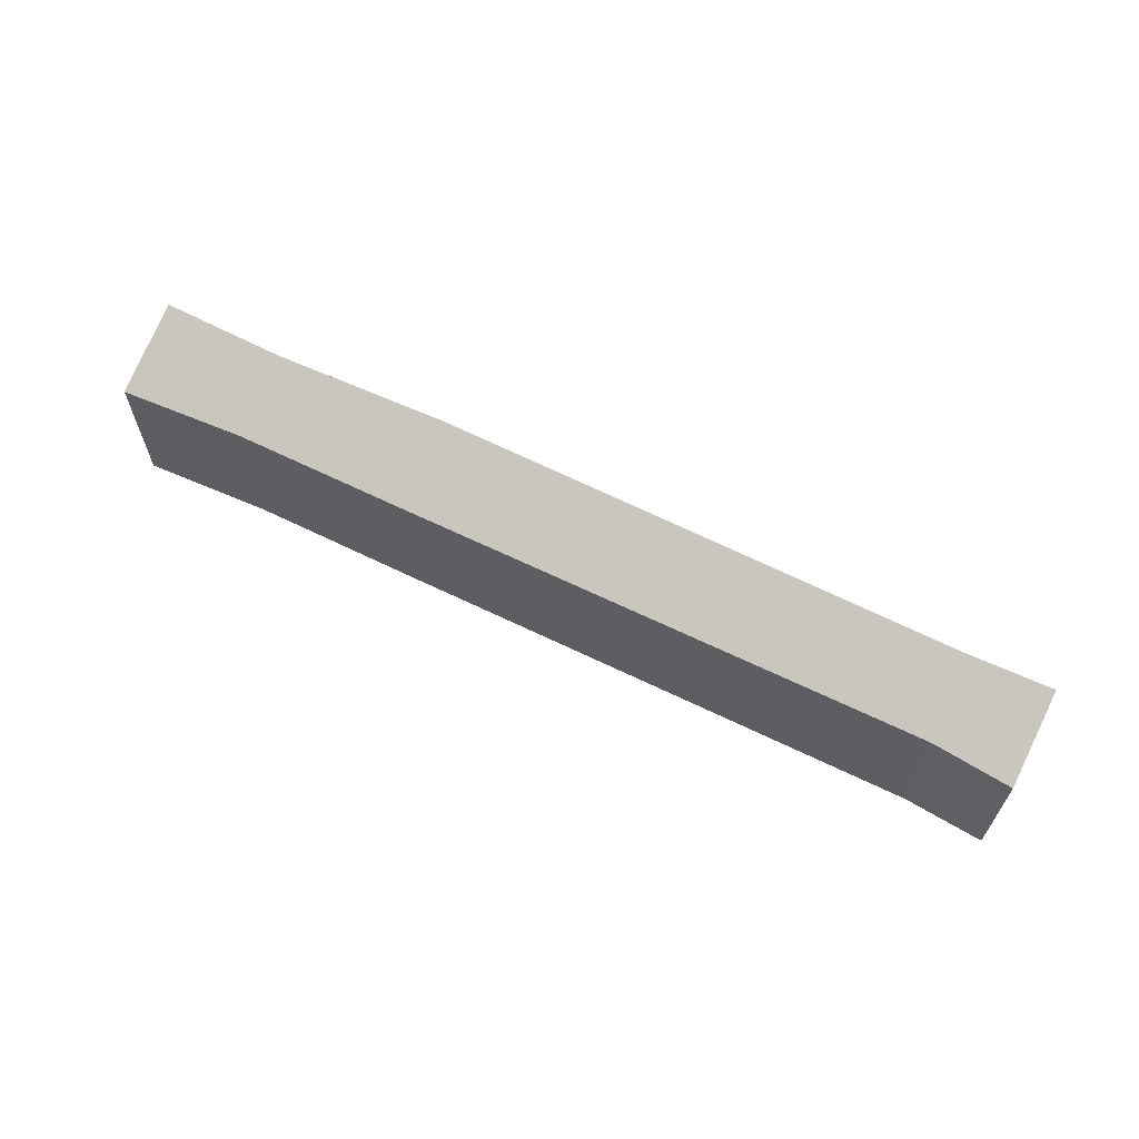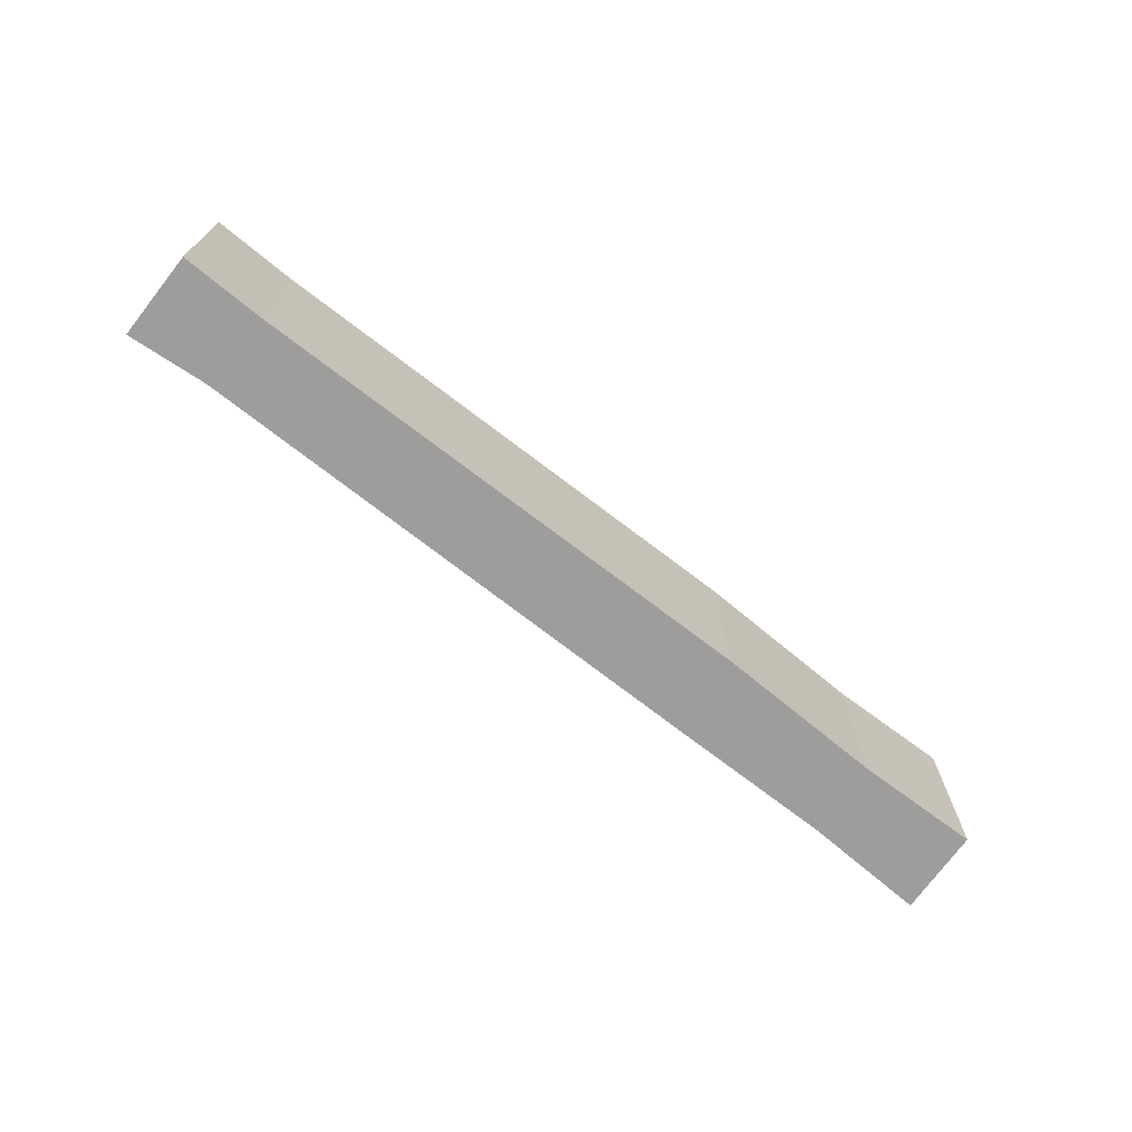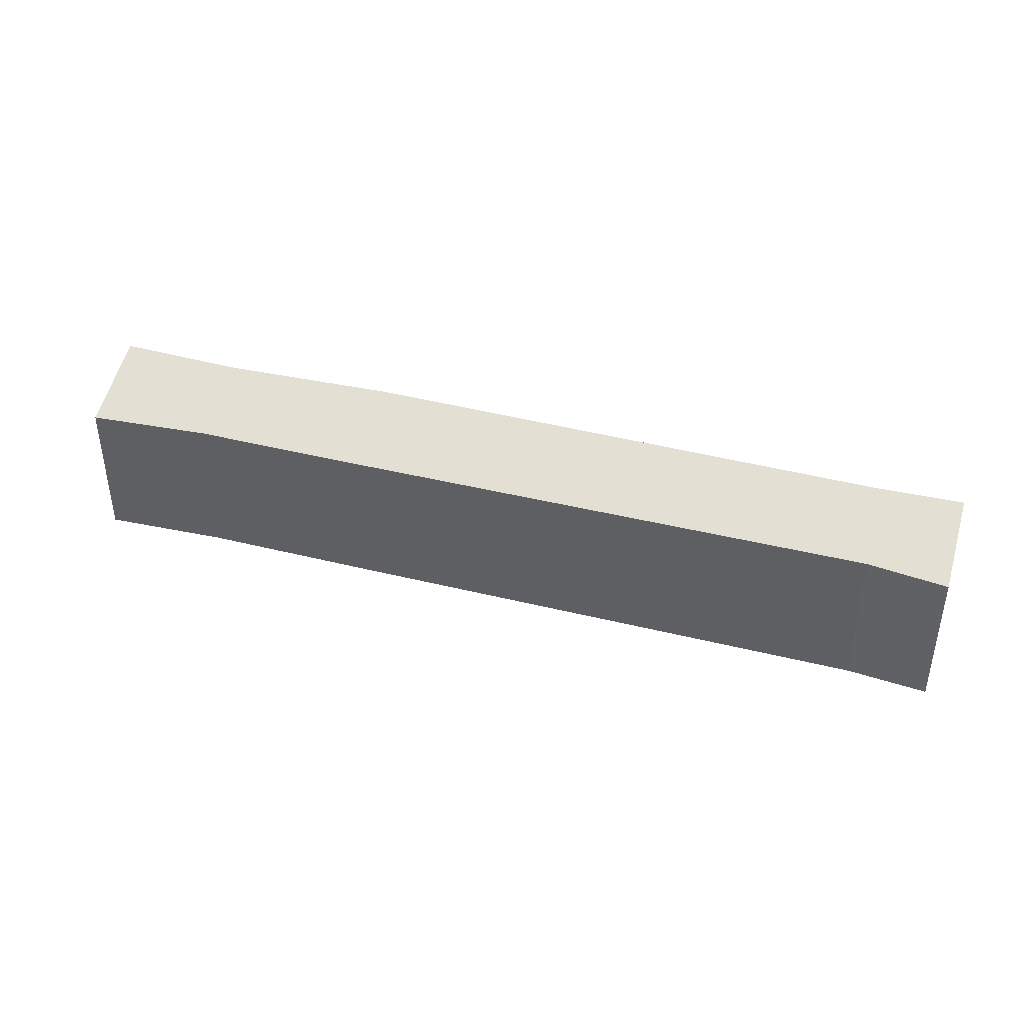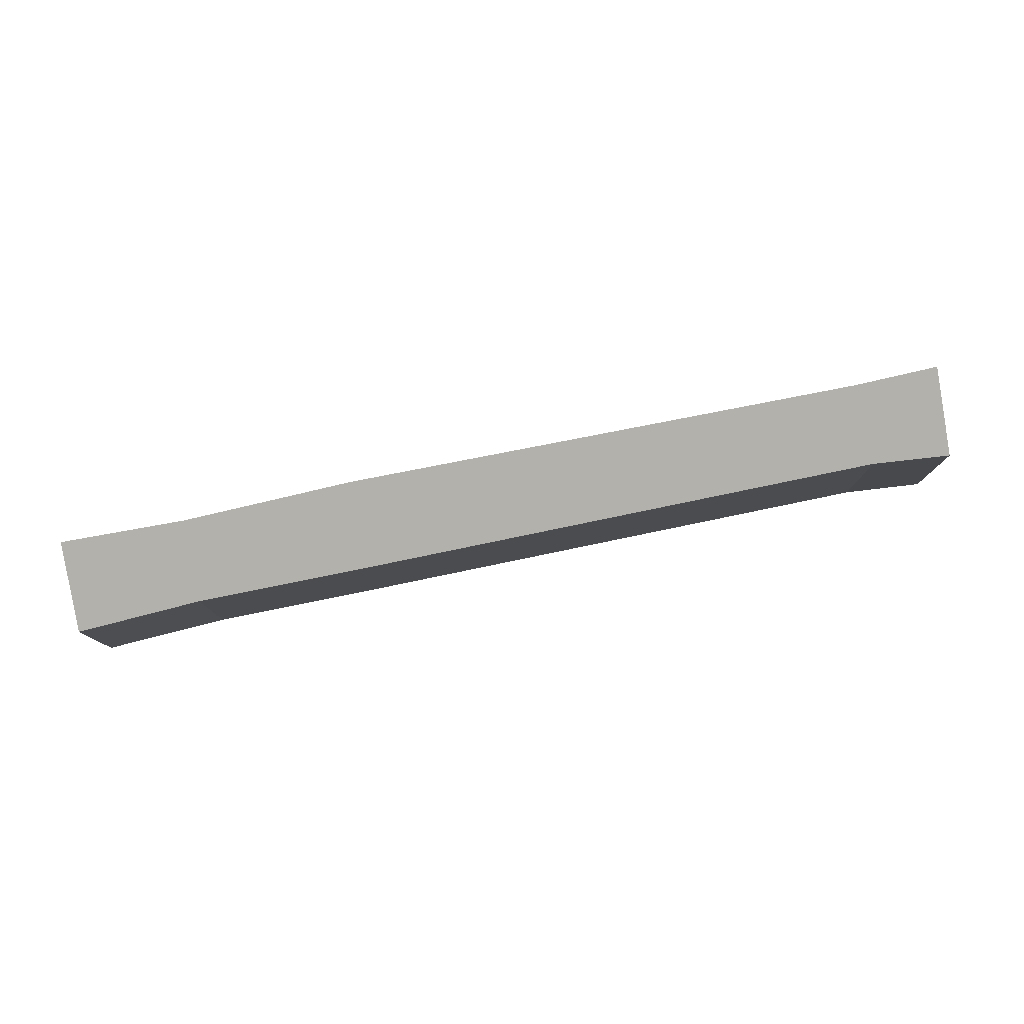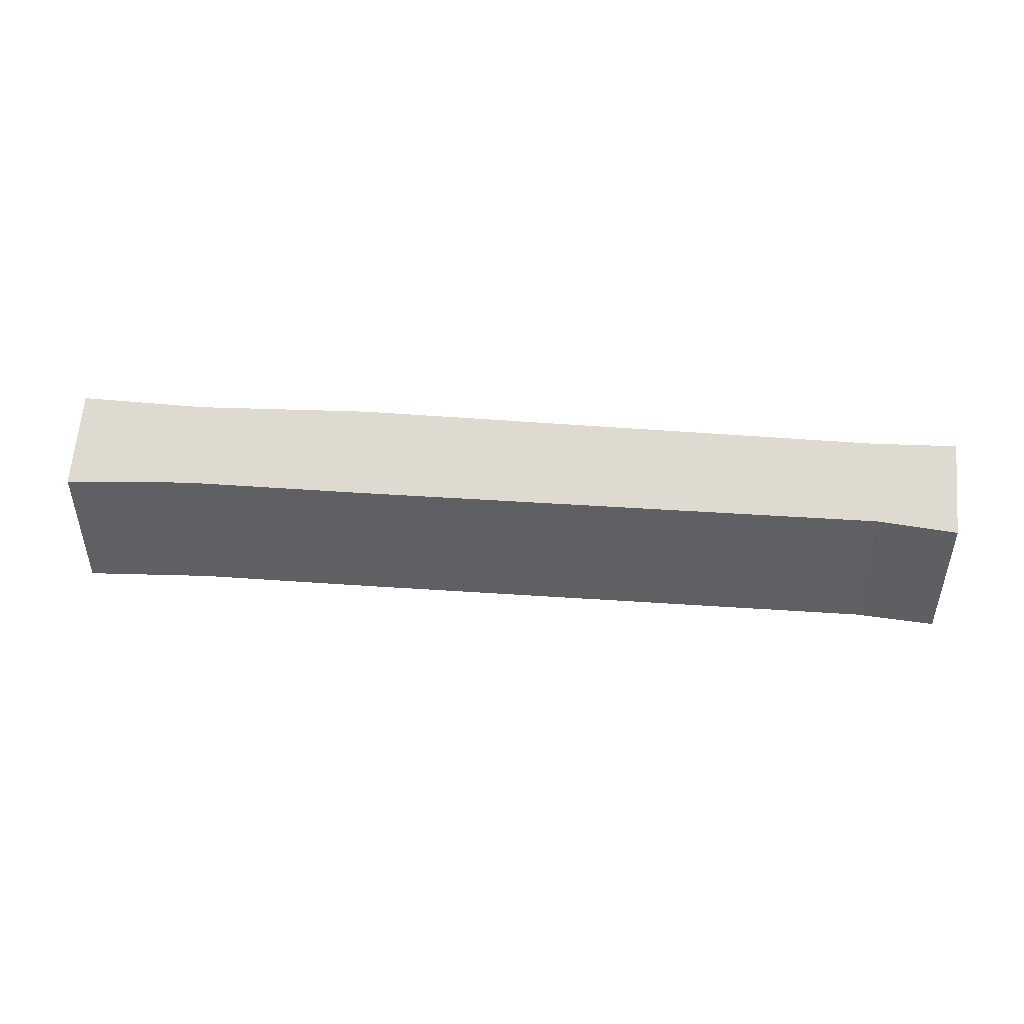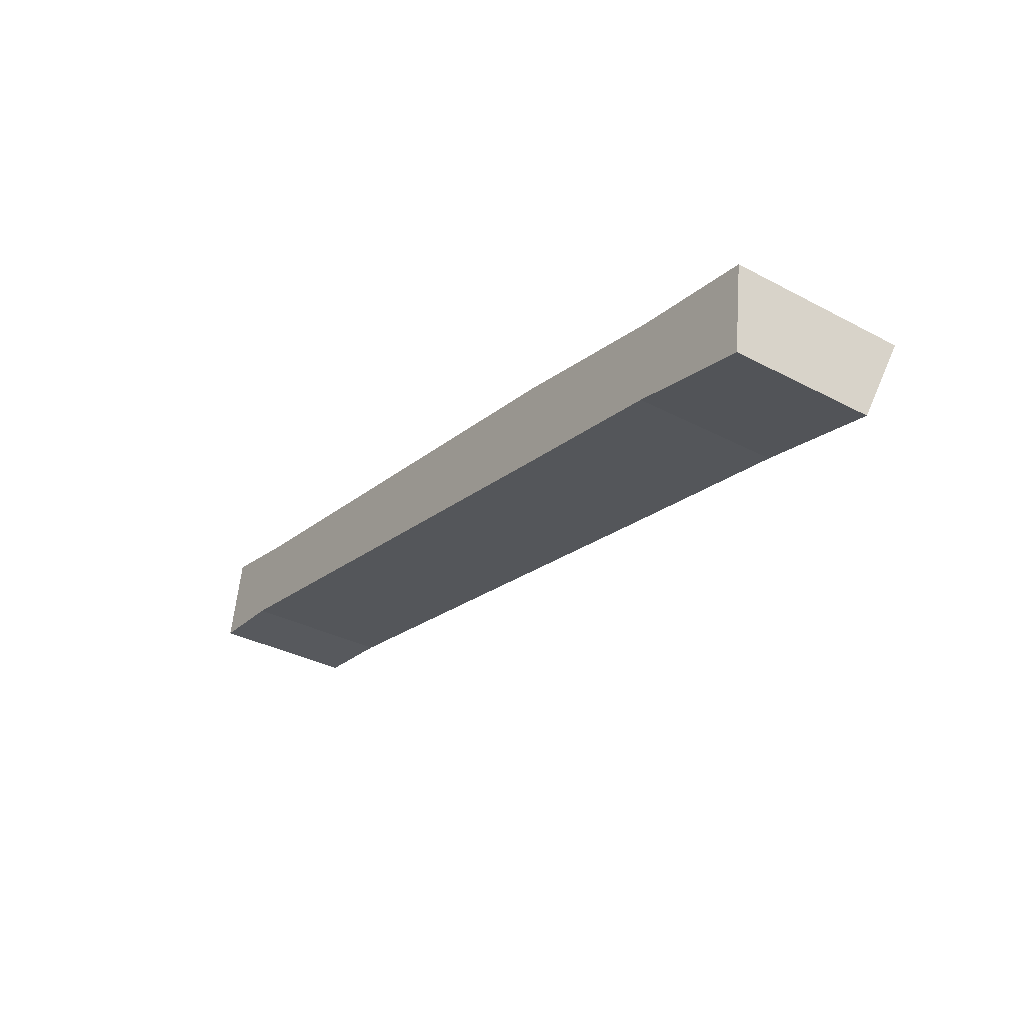
<metadata>
{"format":"obj","ext":"obj","renderer":"f3d","projection":"perspective","resolution":1024,"background":"white","views":[{"elev":64.0,"azim":-143.3,"up":"+Y"},{"elev":-70.6,"azim":-27.7,"up":"+Y"},{"elev":40.7,"azim":-152.5,"up":"+Y"},{"elev":79.2,"azim":178.8,"up":"+Y"},{"elev":47.5,"azim":-165.1,"up":"+Y"},{"elev":-34.2,"azim":54.6,"up":"+Z"}]}
</metadata>
<code>
v  0.368 4.19 1.961
v  1.839 3.421 -0.18
v  0 3.356 2.055e-16
v  2.303 4.171 1.559
v  13.84 3.409 -2.416
v  14.17 4.211 -0.523
v  17.8 3.412 -3.134
v  18.05 4.166 -1.348
v  20.61 3.356 -3.787
v  20.87 4.192 -1.802
v  20.87 1.103e-16 -1.802
v  18.05 8.254e-17 -1.348
v  14.17 3.202e-17 -0.523
v  0.368 -1.201e-16 1.961
v  2.303 -9.546e-17 1.559
v  20.61 2.319e-16 -3.787
v  17.8 1.919e-16 -3.134
v  13.84 1.479e-16 -2.416
v  1.839 1.102e-17 -0.18
v  0 0 0
g defaultobject
f 1 2 3
f 2 1 4
f 2 4 5
f 5 4 6
f 5 6 7
f 7 6 8
f 7 8 9
f 9 8 10
f 8 11 10
f 11 8 12
f 13 8 6
f 8 13 12
f 14 4 1
f 4 14 15
f 4 13 6
f 13 4 15
f 11 9 10
f 9 11 16
f 9 17 7
f 17 9 16
f 17 5 7
f 5 17 18
f 5 18 2
f 2 18 19
f 19 3 2
f 3 19 20
f 3 14 1
f 14 3 20
f 20 15 14
f 15 20 19
f 15 19 18
f 15 18 13
f 13 18 12
f 12 18 17
f 12 17 11
f 11 17 16

</code>
